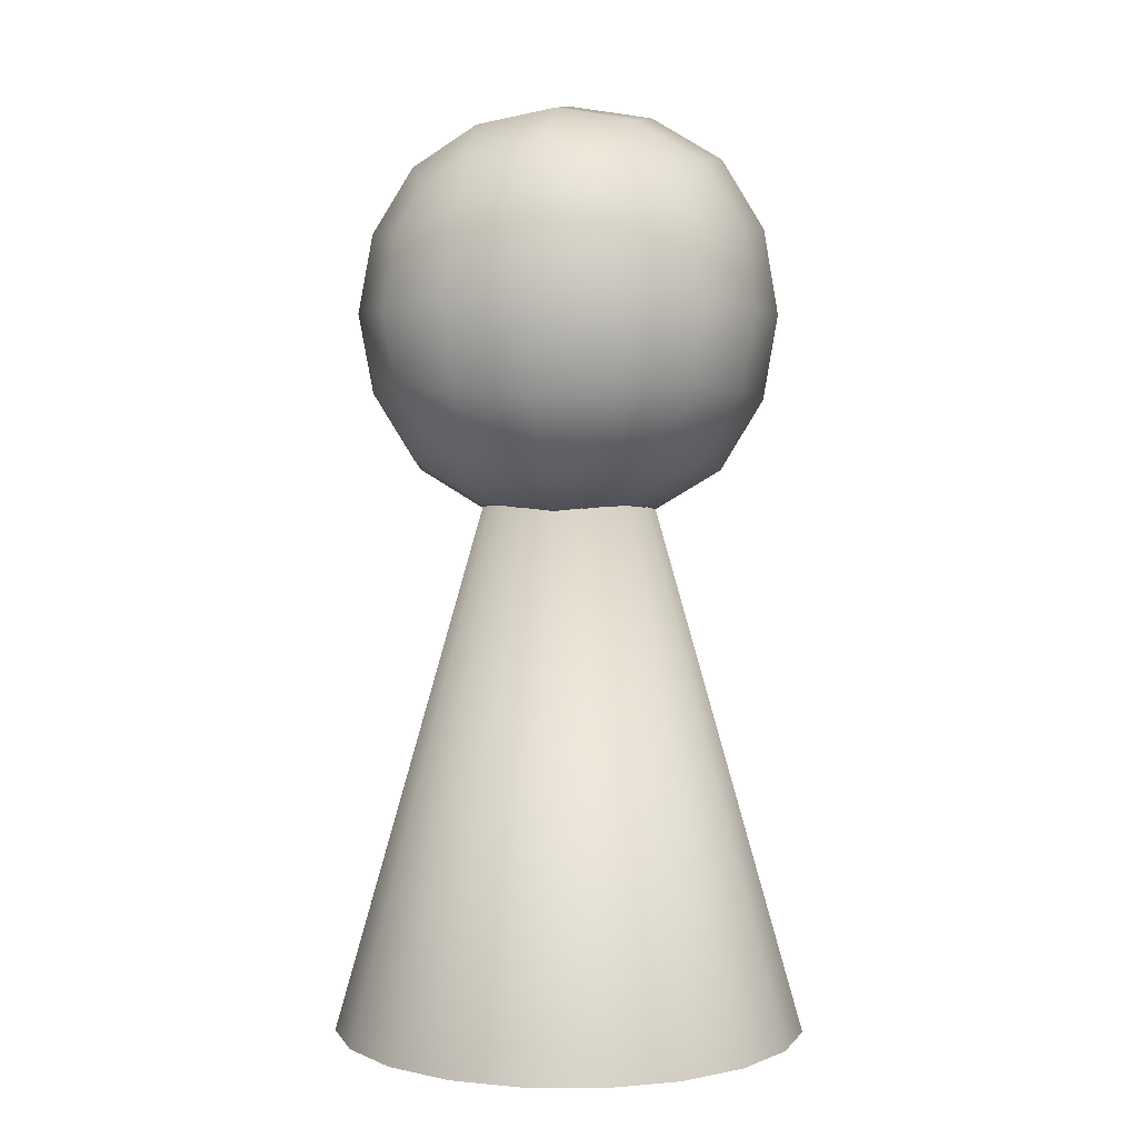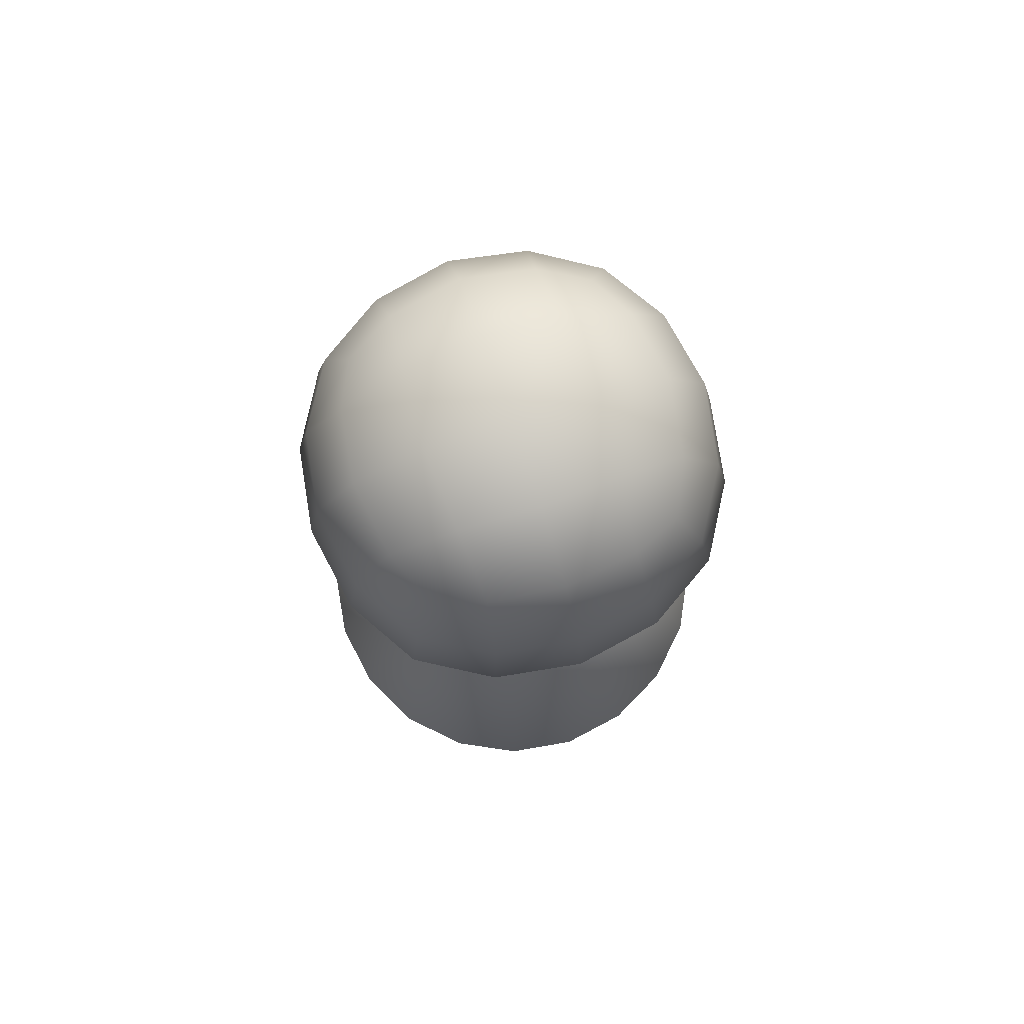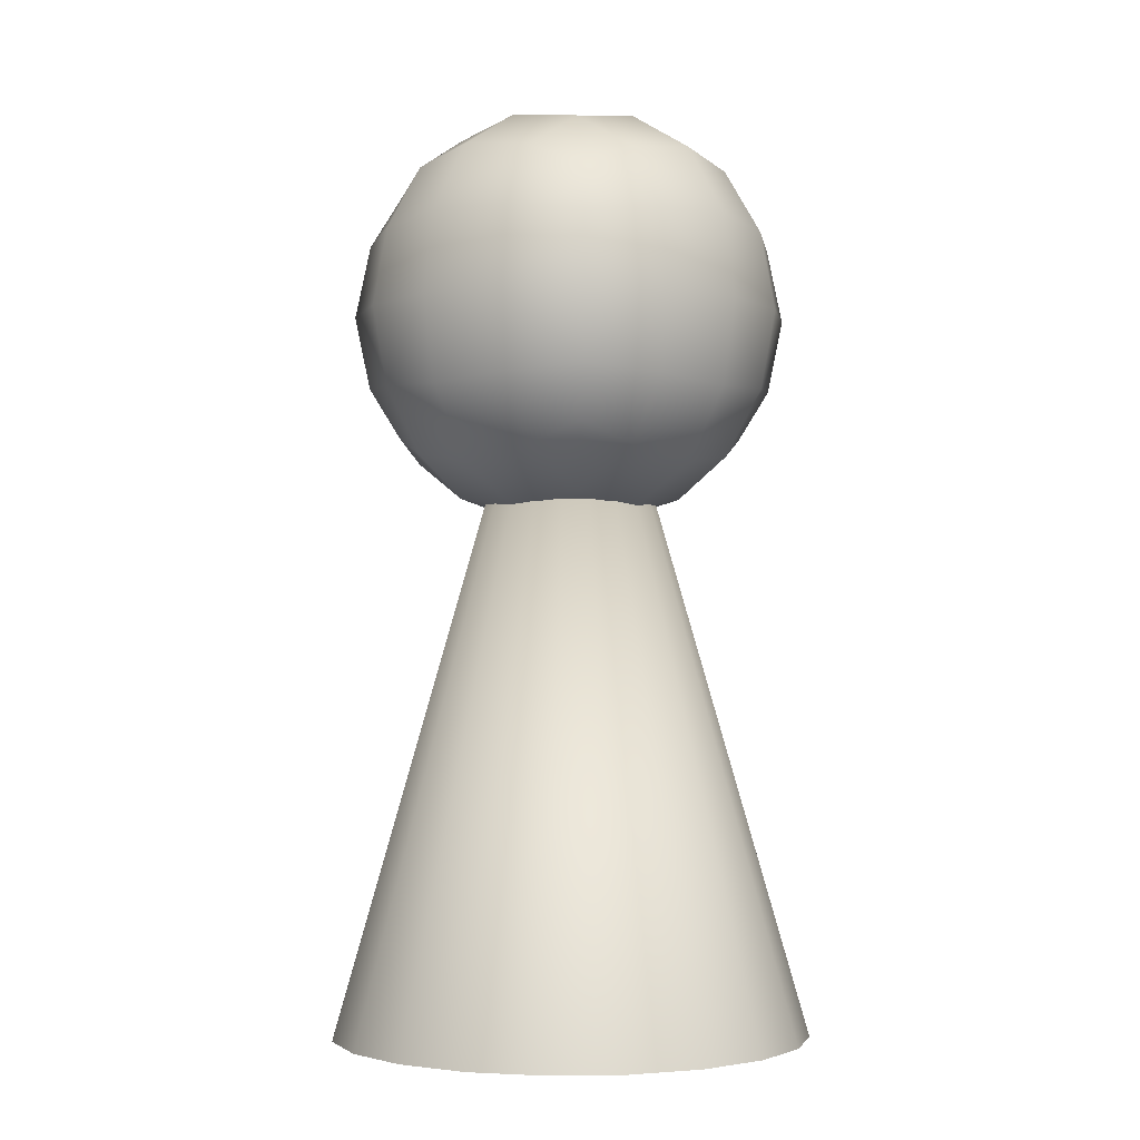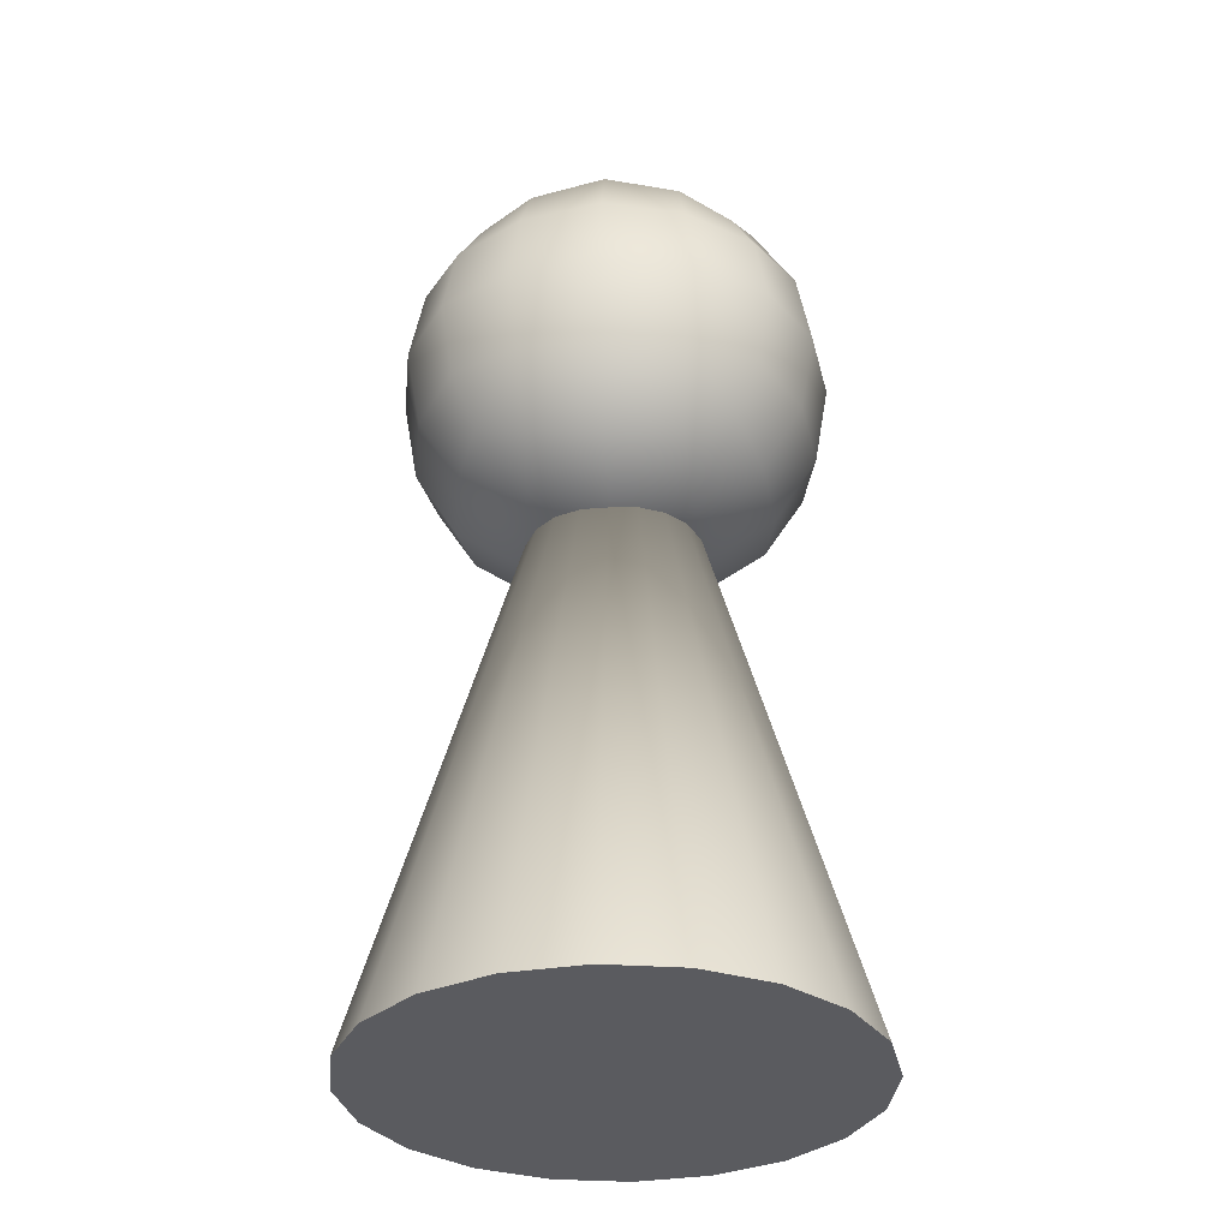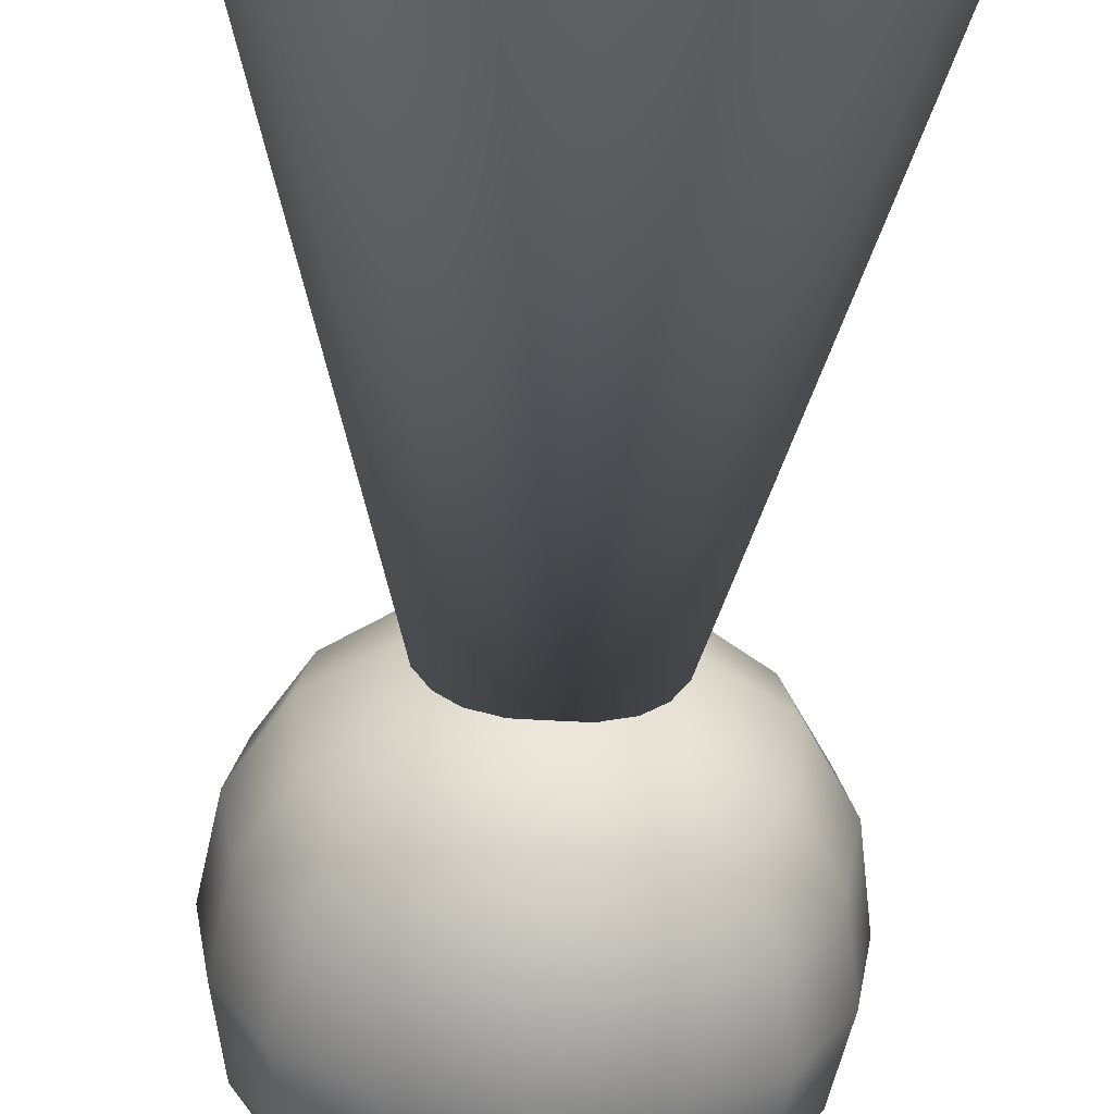
<metadata>
{"format":"obj","ext":"obj","renderer":"f3d","projection":"perspective","resolution":1024,"background":"white","views":[{"elev":3.1,"azim":9.9,"up":"+Y"},{"elev":79.4,"azim":-18.7,"up":"+Y"},{"elev":-2.9,"azim":131.3,"up":"+Y"},{"elev":-32.9,"azim":-176.2,"up":"+Y"},{"elev":-62.8,"azim":-3.2,"up":"+Z"}]}
</metadata>
<code>
g default
v 0.474 -0.5055 -0.154
v 0.4032 -0.5055 -0.293
v 0.293 -0.5055 -0.4032
v 0.154 -0.5055 -0.474
v 0 -0.5055 -0.4984
v -0.154 -0.5055 -0.474
v -0.293 -0.5055 -0.4032
v -0.4032 -0.5055 -0.293
v -0.474 -0.5055 -0.154
v -0.4984 -0.5055 0
v -0.474 -0.5055 0.154
v -0.4032 -0.5055 0.293
v -0.293 -0.5055 0.4032
v -0.154 -0.5055 0.474
v -0 -0.5055 0.4984
v 0.154 -0.5055 0.474
v 0.293 -0.5055 0.4032
v 0.4032 -0.5055 0.293
v 0.474 -0.5055 0.154
v 0.4984 -0.5055 0
v -0 1.238 -0
v -0 -0.5055 -0
v -0.2546 0.7422 0.2546
v 0.2546 0.7422 0.2546
v -0.2546 1.252 0.2546
v 0.2546 1.252 0.2546
v -0.2546 1.252 -0.2546
v 0.2546 1.252 -0.2546
v -0.2546 0.7422 -0.2546
v 0.2546 0.7422 -0.2546
v -0.3216 1.318 -0
v 0.3216 0.9969 -0.3216
v 0 0.6753 -0.3216
v -0.3216 0.9969 -0.3216
v 0.3216 0.6753 0
v -0.3216 0.6753 0
v 0 0.6753 0.3216
v 0.3216 0.9969 0.3216
v 0 1.318 0.3216
v -0.3216 0.9969 0.3216
v 0.3216 1.318 0
v 0 1.318 -0.3216
v 0 0.9969 0.4392
v 0 1.436 -0
v 0 0.9969 -0.4392
v 0 0.5576 0
v 0.4392 0.9969 0
v -0.4392 0.9969 -0
v -0.2995 1.148 -0.2995
v 0.2995 1.148 -0.2995
v 0.1753 0.9969 -0.4097
v 0.2995 0.8458 -0.2995
v 0.151 0.6974 -0.2995
v 0 0.8215 -0.4097
v -0.151 0.6974 -0.2995
v -0.2995 0.8458 -0.2995
v 0 0.5872 -0.1753
v -0.1753 0.5872 0
v -0.2995 0.6974 -0.151
v 0.2995 0.6974 -0.151
v 0.1753 0.5872 0
v 0.2995 0.6974 0.151
v 0 0.5872 0.1753
v -0.2995 0.6974 0.151
v 0.4097 0.8215 0
v 0.4097 0.9969 0.1753
v 0.4097 0.9969 -0.1753
v 0.4097 1.172 0
v -0.4097 0.8215 0
v -0.4097 0.9969 -0.1753
v -0.4097 0.9969 0.1753
v -0.4097 1.172 0
v -0.151 0.6974 0.2995
v 0 0.8215 0.4097
v -0.1753 0.9969 0.4097
v -0.2995 0.8458 0.2995
v 0.151 0.6974 0.2995
v 0.2995 0.8458 0.2995
v 0.1753 0.9969 0.4097
v 0.2995 1.148 0.2995
v 0.151 1.296 0.2995
v 0 1.172 0.4097
v -0.151 1.296 0.2995
v -0.2995 1.148 0.2995
v 0 1.407 0.1753
v -0.1753 1.407 0
v -0.2995 1.296 0.151
v 0.2995 1.296 0.151
v 0.1753 1.407 0
v 0.2995 1.296 -0.151
v 0.151 1.296 -0.2995
v 0 1.407 -0.1753
v -0.151 1.296 -0.2995
v -0.2995 1.296 -0.151
v 0 1.172 -0.4097
v -0.1753 0.9969 -0.4097
v -0.1632 0.8337 0.3819
v 0.1632 0.8337 0.3819
v 0.1632 1.16 0.3819
v -0.1632 1.16 0.3819
v -0.1632 1.379 0.1632
v 0.1632 1.379 0.1632
v 0.1632 1.379 -0.1632
v -0.1632 1.379 -0.1632
v -0.1632 1.16 -0.3819
v 0.1632 1.16 -0.3819
v 0.1632 0.8337 -0.3819
v -0.1632 0.8337 -0.3819
v -0.1632 0.6149 -0.1632
v 0.1632 0.6149 -0.1632
v 0.1632 0.6149 0.1632
v -0.1632 0.6149 0.1632
v 0.3819 0.8337 0.1632
v 0.3819 0.8337 -0.1632
v 0.3819 1.16 -0.1632
v 0.3819 1.16 0.1632
v -0.3819 0.8337 -0.1632
v -0.3819 0.8337 0.1632
v -0.3819 1.16 0.1632
v -0.3819 1.16 -0.1632
g pCone2
f 20 1 21
f 1 2 21
f 2 3 21
f 3 4 21
f 4 5 21
f 5 6 21
f 6 7 21
f 7 8 21
f 8 9 21
f 9 10 21
f 10 11 21
f 11 12 21
f 12 13 21
f 13 14 21
f 14 15 21
f 15 16 21
f 16 17 21
f 17 18 21
f 18 19 21
f 19 20 21
f 1 20 22
f 20 19 22
f 19 18 22
f 18 17 22
f 17 16 22
f 16 15 22
f 15 14 22
f 14 13 22
f 13 12 22
f 12 11 22
f 11 10 22
f 10 9 22
f 9 8 22
f 8 7 22
f 7 6 22
f 6 5 22
f 5 4 22
f 4 3 22
f 3 2 22
f 2 1 22
f 73 97 23
f 23 97 76
f 37 74 73
f 73 74 97
f 74 43 97
f 97 43 75
f 97 75 76
f 76 75 40
f 37 77 74
f 74 77 98
f 77 24 98
f 98 24 78
f 98 78 79
f 79 78 38
f 74 98 43
f 43 98 79
f 79 99 43
f 43 99 82
f 38 80 79
f 79 80 99
f 80 26 99
f 99 26 81
f 99 81 82
f 82 81 39
f 40 75 84
f 84 75 100
f 75 43 100
f 100 43 82
f 100 82 83
f 83 82 39
f 84 100 25
f 25 100 83
f 83 101 25
f 25 101 87
f 39 85 83
f 83 85 101
f 85 44 101
f 101 44 86
f 101 86 87
f 87 86 31
f 39 81 85
f 85 81 102
f 81 26 102
f 102 26 88
f 102 88 89
f 89 88 41
f 85 102 44
f 44 102 89
f 89 103 44
f 44 103 92
f 41 90 89
f 89 90 103
f 90 28 103
f 103 28 91
f 103 91 92
f 92 91 42
f 31 86 94
f 94 86 104
f 86 44 104
f 104 44 92
f 104 92 93
f 93 92 42
f 94 104 27
f 27 104 93
f 93 105 27
f 27 105 49
f 42 95 93
f 93 95 105
f 95 45 105
f 105 45 96
f 105 96 49
f 49 96 34
f 42 91 95
f 95 91 106
f 91 28 106
f 106 28 50
f 106 50 51
f 51 50 32
f 95 106 45
f 45 106 51
f 51 107 45
f 45 107 54
f 32 52 51
f 51 52 107
f 52 30 107
f 107 30 53
f 107 53 54
f 54 53 33
f 34 96 56
f 56 96 108
f 96 45 108
f 108 45 54
f 108 54 55
f 55 54 33
f 56 108 29
f 29 108 55
f 55 109 29
f 29 109 59
f 33 57 55
f 55 57 109
f 57 46 109
f 109 46 58
f 109 58 59
f 59 58 36
f 33 53 57
f 57 53 110
f 53 30 110
f 110 30 60
f 110 60 61
f 61 60 35
f 57 110 46
f 46 110 61
f 61 111 46
f 46 111 63
f 35 62 61
f 61 62 111
f 62 24 111
f 111 24 77
f 111 77 63
f 63 77 37
f 36 58 64
f 64 58 112
f 58 46 112
f 112 46 63
f 112 63 73
f 73 63 37
f 64 112 23
f 23 112 73
f 62 113 24
f 24 113 78
f 35 65 62
f 62 65 113
f 65 47 113
f 113 47 66
f 113 66 78
f 78 66 38
f 35 60 65
f 65 60 114
f 60 30 114
f 114 30 52
f 114 52 67
f 67 52 32
f 65 114 47
f 47 114 67
f 67 115 47
f 47 115 68
f 32 50 67
f 67 50 115
f 50 28 115
f 115 28 90
f 115 90 68
f 68 90 41
f 38 66 80
f 80 66 116
f 66 47 116
f 116 47 68
f 116 68 88
f 88 68 41
f 80 116 26
f 26 116 88
f 59 117 29
f 29 117 56
f 36 69 59
f 59 69 117
f 69 48 117
f 117 48 70
f 117 70 56
f 56 70 34
f 36 64 69
f 69 64 118
f 64 23 118
f 118 23 76
f 118 76 71
f 71 76 40
f 69 118 48
f 48 118 71
f 71 119 48
f 48 119 72
f 40 84 71
f 71 84 119
f 84 25 119
f 119 25 87
f 119 87 72
f 72 87 31
f 34 70 49
f 49 70 120
f 70 48 120
f 120 48 72
f 120 72 94
f 94 72 31
f 49 120 27
f 27 120 94
g default
v 0.474 -0.5055 -0.154
v 0.4032 -0.5055 -0.293
v 0.293 -0.5055 -0.4032
v 0.154 -0.5055 -0.474
v 0 -0.5055 -0.4984
v -0.154 -0.5055 -0.474
v -0.293 -0.5055 -0.4032
v -0.4032 -0.5055 -0.293
v -0.474 -0.5055 -0.154
v -0.4984 -0.5055 0
v -0.474 -0.5055 0.154
v -0.4032 -0.5055 0.293
v -0.293 -0.5055 0.4032
v -0.154 -0.5055 0.474
v -0 -0.5055 0.4984
v 0.154 -0.5055 0.474
v 0.293 -0.5055 0.4032
v 0.4032 -0.5055 0.293
v 0.474 -0.5055 0.154
v 0.4984 -0.5055 0
v -0 1.238 -0
v -0 -0.5055 -0
v -0.2546 0.7422 0.2546
v 0.2546 0.7422 0.2546
v -0.2546 1.252 0.2546
v 0.2546 1.252 0.2546
v -0.2546 1.252 -0.2546
v 0.2546 1.252 -0.2546
v -0.2546 0.7422 -0.2546
v 0.2546 0.7422 -0.2546
v -0.3216 1.318 -0
v 0.3216 0.9969 -0.3216
v 0 0.6753 -0.3216
v -0.3216 0.9969 -0.3216
v 0.3216 0.6753 0
v -0.3216 0.6753 0
v 0 0.6753 0.3216
v 0.3216 0.9969 0.3216
v 0 1.318 0.3216
v -0.3216 0.9969 0.3216
v 0.3216 1.318 0
v 0 1.318 -0.3216
v 0 0.9969 0.4392
v 0 1.436 -0
v 0 0.9969 -0.4392
v 0 0.5576 0
v 0.4392 0.9969 0
v -0.4392 0.9969 -0
v -0.2995 1.148 -0.2995
v 0.2995 1.148 -0.2995
v 0.1753 0.9969 -0.4097
v 0.2995 0.8458 -0.2995
v 0.151 0.6974 -0.2995
v 0 0.8215 -0.4097
v -0.151 0.6974 -0.2995
v -0.2995 0.8458 -0.2995
v 0 0.5872 -0.1753
v -0.1753 0.5872 0
v -0.2995 0.6974 -0.151
v 0.2995 0.6974 -0.151
v 0.1753 0.5872 0
v 0.2995 0.6974 0.151
v 0 0.5872 0.1753
v -0.2995 0.6974 0.151
v 0.4097 0.8215 0
v 0.4097 0.9969 0.1753
v 0.4097 0.9969 -0.1753
v 0.4097 1.172 0
v -0.4097 0.8215 0
v -0.4097 0.9969 -0.1753
v -0.4097 0.9969 0.1753
v -0.4097 1.172 0
v -0.151 0.6974 0.2995
v 0 0.8215 0.4097
v -0.1753 0.9969 0.4097
v -0.2995 0.8458 0.2995
v 0.151 0.6974 0.2995
v 0.2995 0.8458 0.2995
v 0.1753 0.9969 0.4097
v 0.2995 1.148 0.2995
v 0.151 1.296 0.2995
v 0 1.172 0.4097
v -0.151 1.296 0.2995
v -0.2995 1.148 0.2995
v 0 1.407 0.1753
v -0.1753 1.407 0
v -0.2995 1.296 0.151
v 0.2995 1.296 0.151
v 0.1753 1.407 0
v 0.2995 1.296 -0.151
v 0.151 1.296 -0.2995
v 0 1.407 -0.1753
v -0.151 1.296 -0.2995
v -0.2995 1.296 -0.151
v 0 1.172 -0.4097
v -0.1753 0.9969 -0.4097
v -0.1632 0.8337 0.3819
v 0.1632 0.8337 0.3819
v 0.1632 1.16 0.3819
v -0.1632 1.16 0.3819
v -0.1632 1.379 0.1632
v 0.1632 1.379 0.1632
v 0.1632 1.379 -0.1632
v -0.1632 1.379 -0.1632
v -0.1632 1.16 -0.3819
v 0.1632 1.16 -0.3819
v 0.1632 0.8337 -0.3819
v -0.1632 0.8337 -0.3819
v -0.1632 0.6149 -0.1632
v 0.1632 0.6149 -0.1632
v 0.1632 0.6149 0.1632
v -0.1632 0.6149 0.1632
v 0.3819 0.8337 0.1632
v 0.3819 0.8337 -0.1632
v 0.3819 1.16 -0.1632
v 0.3819 1.16 0.1632
v -0.3819 0.8337 -0.1632
v -0.3819 0.8337 0.1632
v -0.3819 1.16 0.1632
v -0.3819 1.16 -0.1632
g pCone2
f 140 121 141
f 121 122 141
f 122 123 141
f 123 124 141
f 124 125 141
f 125 126 141
f 126 127 141
f 127 128 141
f 128 129 141
f 129 130 141
f 130 131 141
f 131 132 141
f 132 133 141
f 133 134 141
f 134 135 141
f 135 136 141
f 136 137 141
f 137 138 141
f 138 139 141
f 139 140 141
f 121 140 142
f 140 139 142
f 139 138 142
f 138 137 142
f 137 136 142
f 136 135 142
f 135 134 142
f 134 133 142
f 133 132 142
f 132 131 142
f 131 130 142
f 130 129 142
f 129 128 142
f 128 127 142
f 127 126 142
f 126 125 142
f 125 124 142
f 124 123 142
f 123 122 142
f 122 121 142
f 193 217 143
f 143 217 196
f 157 194 193
f 193 194 217
f 194 163 217
f 217 163 195
f 217 195 196
f 196 195 160
f 157 197 194
f 194 197 218
f 197 144 218
f 218 144 198
f 218 198 199
f 199 198 158
f 194 218 163
f 163 218 199
f 199 219 163
f 163 219 202
f 158 200 199
f 199 200 219
f 200 146 219
f 219 146 201
f 219 201 202
f 202 201 159
f 160 195 204
f 204 195 220
f 195 163 220
f 220 163 202
f 220 202 203
f 203 202 159
f 204 220 145
f 145 220 203
f 203 221 145
f 145 221 207
f 159 205 203
f 203 205 221
f 205 164 221
f 221 164 206
f 221 206 207
f 207 206 151
f 159 201 205
f 205 201 222
f 201 146 222
f 222 146 208
f 222 208 209
f 209 208 161
f 205 222 164
f 164 222 209
f 209 223 164
f 164 223 212
f 161 210 209
f 209 210 223
f 210 148 223
f 223 148 211
f 223 211 212
f 212 211 162
f 151 206 214
f 214 206 224
f 206 164 224
f 224 164 212
f 224 212 213
f 213 212 162
f 214 224 147
f 147 224 213
f 213 225 147
f 147 225 169
f 162 215 213
f 213 215 225
f 215 165 225
f 225 165 216
f 225 216 169
f 169 216 154
f 162 211 215
f 215 211 226
f 211 148 226
f 226 148 170
f 226 170 171
f 171 170 152
f 215 226 165
f 165 226 171
f 171 227 165
f 165 227 174
f 152 172 171
f 171 172 227
f 172 150 227
f 227 150 173
f 227 173 174
f 174 173 153
f 154 216 176
f 176 216 228
f 216 165 228
f 228 165 174
f 228 174 175
f 175 174 153
f 176 228 149
f 149 228 175
f 175 229 149
f 149 229 179
f 153 177 175
f 175 177 229
f 177 166 229
f 229 166 178
f 229 178 179
f 179 178 156
f 153 173 177
f 177 173 230
f 173 150 230
f 230 150 180
f 230 180 181
f 181 180 155
f 177 230 166
f 166 230 181
f 181 231 166
f 166 231 183
f 155 182 181
f 181 182 231
f 182 144 231
f 231 144 197
f 231 197 183
f 183 197 157
f 156 178 184
f 184 178 232
f 178 166 232
f 232 166 183
f 232 183 193
f 193 183 157
f 184 232 143
f 143 232 193
f 182 233 144
f 144 233 198
f 155 185 182
f 182 185 233
f 185 167 233
f 233 167 186
f 233 186 198
f 198 186 158
f 155 180 185
f 185 180 234
f 180 150 234
f 234 150 172
f 234 172 187
f 187 172 152
f 185 234 167
f 167 234 187
f 187 235 167
f 167 235 188
f 152 170 187
f 187 170 235
f 170 148 235
f 235 148 210
f 235 210 188
f 188 210 161
f 158 186 200
f 200 186 236
f 186 167 236
f 236 167 188
f 236 188 208
f 208 188 161
f 200 236 146
f 146 236 208
f 179 237 149
f 149 237 176
f 156 189 179
f 179 189 237
f 189 168 237
f 237 168 190
f 237 190 176
f 176 190 154
f 156 184 189
f 189 184 238
f 184 143 238
f 238 143 196
f 238 196 191
f 191 196 160
f 189 238 168
f 168 238 191
f 191 239 168
f 168 239 192
f 160 204 191
f 191 204 239
f 204 145 239
f 239 145 207
f 239 207 192
f 192 207 151
f 154 190 169
f 169 190 240
f 190 168 240
f 240 168 192
f 240 192 214
f 214 192 151
f 169 240 147
f 147 240 214

</code>
